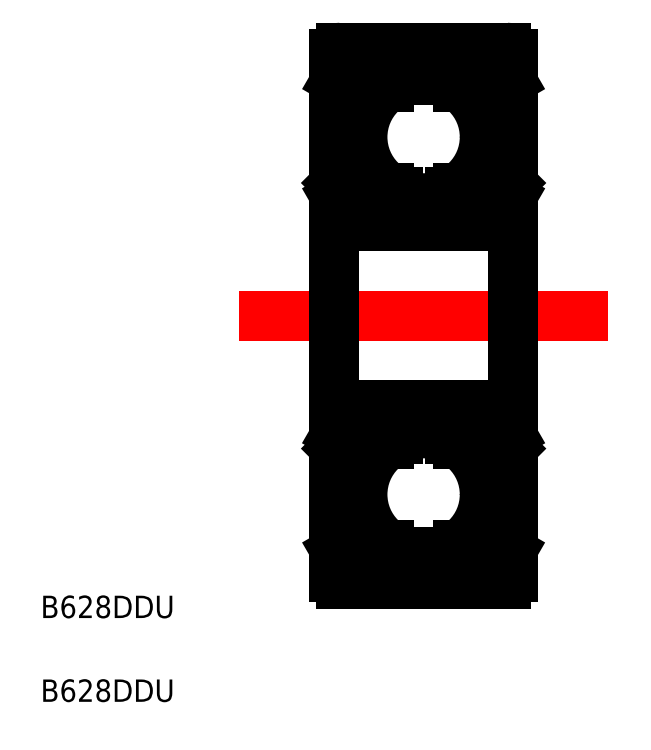
<metadata>
{"format":"dxf","ext":"dxf","renderer":"ezdxf+matplotlib","layout":"modelspace","background":"white","min_lineweight":24,"dpi":150}
</metadata>
<code>
0
SECTION
2
ENTITIES
0
LINE
8
CENTER
10
30.15
20
25.52
30
0
11
46.65
21
25.52
31
0
0
LINE
8
0
10
34.7
20
37.52
30
0
11
42.1
21
37.52
31
0
0
TEXT
8
0
10
21.25
20
11.99
30
0
40
1
1
B628DDU
0
TEXT
8
0
10
21.25
20
8.241
30
0
40
1
1
B628DDU
0
LINE
8
0
10
40.27
20
35.79
30
0
11
39.94
21
35.79
31
0
0
LINE
8
0
10
40.27
20
31.26
30
0
11
39.94
21
31.26
31
0
0
LINE
8
0
10
39.38
20
36.08
30
0
11
40.96
21
36.08
31
0
0
LINE
8
0
10
40.54
20
31.05
30
0
11
40.85
21
30.52
31
0
0
LINE
8
0
10
42.15
20
30.52
30
0
11
42.32
21
30.82
31
0
0
LINE
8
0
10
42.32
20
30.82
30
0
11
42.32
21
30.82
31
0
0
LINE
8
0
10
40.54
20
31.05
30
0
11
39.57
21
31.05
31
0
0
LINE
8
0
10
40.93
20
31.05
30
0
11
41.22
21
31.05
31
0
0
LINE
8
0
10
42.4
20
30.82
30
0
11
42.32
21
30.82
31
0
0
LINE
8
0
10
41.22
20
31.05
30
0
11
41.22
21
31.26
31
0
0
LINE
8
0
10
41.43
20
35.41
30
0
11
41.43
21
31.47
31
0
0
LINE
8
0
10
42.1
20
31.26
30
0
11
42.31
21
31.47
31
0
0
LINE
8
0
10
42.1
20
30.67
30
0
11
42.1
21
31.26
31
0
0
LINE
8
0
10
42.1
20
30.67
30
0
11
40.93
21
30.67
31
0
0
LINE
8
0
10
42.31
20
31.47
30
0
11
42.31
21
36.08
31
0
0
LINE
8
0
10
40.93
20
30.67
30
0
11
40.93
21
31.05
31
0
0
LINE
8
0
10
41.22
20
31.26
30
0
11
41.43
21
31.47
31
0
0
LINE
8
0
10
40.85
20
30.52
30
0
11
42.15
21
30.52
31
0
0
LINE
8
0
10
42.31
20
36.08
30
0
11
42.1
21
36.45
31
0
0
ARC
8
0
10
40.68
20
34.94
30
0
40
0.8833
50
31.78
51
73.74
0
LINE
8
0
10
42.31
20
36.08
30
0
11
42.4
21
36.08
31
0
0
LINE
8
0
10
40.99
20
36.26
30
0
11
40.93
21
35.79
31
0
0
LINE
8
0
10
41.25
20
36.52
30
0
11
42.1
21
36.45
31
0
0
LINE
8
0
10
40.99
20
36.26
30
0
11
41.25
21
36.52
31
0
0
LINE
8
0
10
42.4
20
25.52
30
0
11
42.4
21
37.22
31
0
0
LINE
8
0
10
34.4
20
25.52
30
0
11
34.4
21
37.22
31
0
0
LINE
8
0
10
34.7
20
29.52
30
0
11
42.1
21
29.52
31
0
0
CIRCLE
8
0
10
38.4
20
33.52
30
0
40
2.738
0
ARC
8
0
10
38.4
20
33.52
30
0
40
2.838
50
307.1
51
52.9
0
ARC
8
0
10
38.4
20
33.52
30
0
40
2.938
50
309.6
51
50.4
0
ARC
8
0
10
38.4
20
33.52
30
0
40
2.938
50
129.6
51
230.4
0
ARC
8
0
10
38.4
20
33.52
30
0
40
2.838
50
127.1
51
232.9
0
LINE
8
0
10
35.81
20
36.26
30
0
11
35.55
21
36.52
31
0
0
LINE
8
0
10
35.55
20
36.52
30
0
11
34.7
21
36.45
31
0
0
LINE
8
0
10
35.81
20
36.26
30
0
11
35.87
21
35.79
31
0
0
LINE
8
0
10
34.49
20
36.08
30
0
11
34.4
21
36.08
31
0
0
ARC
8
0
10
36.12
20
34.94
30
0
40
0.8833
50
106.3
51
148.2
0
LINE
8
0
10
34.49
20
36.08
30
0
11
34.7
21
36.45
31
0
0
LINE
8
0
10
34.49
20
31.47
30
0
11
34.49
21
36.08
31
0
0
LINE
8
0
10
37.42
20
36.08
30
0
11
35.84
21
36.08
31
0
0
LINE
8
0
10
36.53
20
35.79
30
0
11
36.86
21
35.79
31
0
0
LINE
8
0
10
35.37
20
35.41
30
0
11
35.37
21
31.47
31
0
0
LINE
8
0
10
36.53
20
31.26
30
0
11
36.86
21
31.26
31
0
0
LINE
8
0
10
35.58
20
31.26
30
0
11
35.37
21
31.47
31
0
0
LINE
8
0
10
35.87
20
30.67
30
0
11
35.87
21
31.05
31
0
0
LINE
8
0
10
34.7
20
30.67
30
0
11
35.87
21
30.67
31
0
0
LINE
8
0
10
35.58
20
31.05
30
0
11
35.58
21
31.26
31
0
0
LINE
8
0
10
35.87
20
31.05
30
0
11
35.58
21
31.05
31
0
0
LINE
8
0
10
34.7
20
31.26
30
0
11
34.49
21
31.47
31
0
0
LINE
8
0
10
34.7
20
30.67
30
0
11
34.7
21
31.26
31
0
0
LINE
8
0
10
35.95
20
30.52
30
0
11
34.65
21
30.52
31
0
0
LINE
8
0
10
34.4
20
30.82
30
0
11
34.48
21
30.82
31
0
0
LINE
8
0
10
34.48
20
30.82
30
0
11
34.48
21
30.82
31
0
0
LINE
8
0
10
34.65
20
30.52
30
0
11
34.48
21
30.82
31
0
0
LINE
8
0
10
36.26
20
31.05
30
0
11
37.23
21
31.05
31
0
0
LINE
8
0
10
36.26
20
31.05
30
0
11
35.95
21
30.52
31
0
0
ARC
8
0
10
42.1
20
37.22
30
0
40
0.3
50
0
51
90
0
ARC
8
0
10
34.7
20
37.22
30
0
40
0.3
50
90
51
180
0
ARC
8
0
10
42.1
20
29.82
30
0
40
0.3
50
270
51
0
0
ARC
8
0
10
34.7
20
29.82
30
0
40
0.3
50
180
51
270
0
ARC
8
0
10
34.7
20
21.22
30
0
40
0.3
50
90
51
180
0
ARC
8
0
10
42.1
20
21.22
30
0
40
0.3
50
0
51
90
0
ARC
8
0
10
34.7
20
13.82
30
0
40
0.3
50
180
51
270
0
ARC
8
0
10
42.1
20
13.82
30
0
40
0.3
50
270
51
0
0
LINE
8
0
10
36.26
20
19.99
30
0
11
35.95
21
20.52
31
0
0
LINE
8
0
10
36.26
20
19.99
30
0
11
37.23
21
19.99
31
0
0
LINE
8
0
10
34.65
20
20.52
30
0
11
34.48
21
20.23
31
0
0
LINE
8
0
10
34.48
20
20.23
30
0
11
34.48
21
20.23
31
0
0
LINE
8
0
10
34.4
20
20.23
30
0
11
34.48
21
20.23
31
0
0
LINE
8
0
10
35.95
20
20.52
30
0
11
34.65
21
20.52
31
0
0
LINE
8
0
10
34.7
20
20.38
30
0
11
34.7
21
19.79
31
0
0
LINE
8
0
10
34.7
20
19.79
30
0
11
34.49
21
19.58
31
0
0
LINE
8
0
10
35.87
20
19.99
30
0
11
35.58
21
19.99
31
0
0
LINE
8
0
10
35.58
20
19.99
30
0
11
35.58
21
19.79
31
0
0
LINE
8
0
10
34.7
20
20.38
30
0
11
35.87
21
20.38
31
0
0
LINE
8
0
10
35.87
20
20.38
30
0
11
35.87
21
19.99
31
0
0
LINE
8
0
10
35.58
20
19.79
30
0
11
35.37
21
19.58
31
0
0
LINE
8
0
10
36.53
20
19.79
30
0
11
36.86
21
19.79
31
0
0
LINE
8
0
10
35.37
20
15.64
30
0
11
35.37
21
19.58
31
0
0
LINE
8
0
10
36.53
20
15.26
30
0
11
36.86
21
15.26
31
0
0
LINE
8
0
10
37.42
20
14.96
30
0
11
35.84
21
14.96
31
0
0
LINE
8
0
10
34.49
20
19.58
30
0
11
34.49
21
14.96
31
0
0
LINE
8
0
10
34.49
20
14.96
30
0
11
34.7
21
14.6
31
0
0
ARC
8
0
10
36.12
20
16.1
30
0
40
0.8833
50
211.8
51
253.7
0
LINE
8
0
10
34.49
20
14.96
30
0
11
34.4
21
14.96
31
0
0
LINE
8
0
10
35.81
20
14.78
30
0
11
35.87
21
15.26
31
0
0
LINE
8
0
10
35.55
20
14.52
30
0
11
34.7
21
14.6
31
0
0
LINE
8
0
10
35.81
20
14.78
30
0
11
35.55
21
14.52
31
0
0
ARC
8
0
10
38.4
20
17.52
30
0
40
2.838
50
127.1
51
232.9
0
ARC
8
0
10
38.4
20
17.52
30
0
40
2.938
50
129.6
51
230.4
0
ARC
8
0
10
38.4
20
17.52
30
0
40
2.938
50
309.6
51
50.4
0
ARC
8
0
10
38.4
20
17.52
30
0
40
2.838
50
307.1
51
52.9
0
CIRCLE
8
0
10
38.4
20
17.52
30
0
40
2.738
0
LINE
8
0
10
34.7
20
21.52
30
0
11
42.1
21
21.52
31
0
0
LINE
8
0
10
34.4
20
25.52
30
0
11
34.4
21
13.82
31
0
0
LINE
8
0
10
42.4
20
25.52
30
0
11
42.4
21
13.82
31
0
0
LINE
8
0
10
40.99
20
14.78
30
0
11
41.25
21
14.52
31
0
0
LINE
8
0
10
41.25
20
14.52
30
0
11
42.1
21
14.6
31
0
0
LINE
8
0
10
40.99
20
14.78
30
0
11
40.93
21
15.26
31
0
0
LINE
8
0
10
42.31
20
14.96
30
0
11
42.4
21
14.96
31
0
0
ARC
8
0
10
40.68
20
16.1
30
0
40
0.8833
50
286.3
51
328.2
0
LINE
8
0
10
42.31
20
14.96
30
0
11
42.1
21
14.6
31
0
0
LINE
8
0
10
40.85
20
20.52
30
0
11
42.15
21
20.52
31
0
0
LINE
8
0
10
41.22
20
19.79
30
0
11
41.43
21
19.58
31
0
0
LINE
8
0
10
40.93
20
20.38
30
0
11
40.93
21
19.99
31
0
0
LINE
8
0
10
42.31
20
19.58
30
0
11
42.31
21
14.96
31
0
0
LINE
8
0
10
42.1
20
20.38
30
0
11
40.93
21
20.38
31
0
0
LINE
8
0
10
42.1
20
20.38
30
0
11
42.1
21
19.79
31
0
0
LINE
8
0
10
42.1
20
19.79
30
0
11
42.31
21
19.58
31
0
0
LINE
8
0
10
41.43
20
15.64
30
0
11
41.43
21
19.58
31
0
0
LINE
8
0
10
41.22
20
19.99
30
0
11
41.22
21
19.79
31
0
0
LINE
8
0
10
42.4
20
20.23
30
0
11
42.32
21
20.23
31
0
0
LINE
8
0
10
40.93
20
19.99
30
0
11
41.22
21
19.99
31
0
0
LINE
8
0
10
40.54
20
19.99
30
0
11
39.57
21
19.99
31
0
0
LINE
8
0
10
42.32
20
20.23
30
0
11
42.32
21
20.23
31
0
0
LINE
8
0
10
42.15
20
20.52
30
0
11
42.32
21
20.23
31
0
0
LINE
8
0
10
40.54
20
19.99
30
0
11
40.85
21
20.52
31
0
0
LINE
8
0
10
39.38
20
14.96
30
0
11
40.96
21
14.96
31
0
0
LINE
8
0
10
40.27
20
19.79
30
0
11
39.94
21
19.79
31
0
0
LINE
8
0
10
40.27
20
15.26
30
0
11
39.94
21
15.26
31
0
0
LINE
8
0
10
34.7
20
13.52
30
0
11
42.1
21
13.52
31
0
0
ENDSEC
0
EOF

</code>
